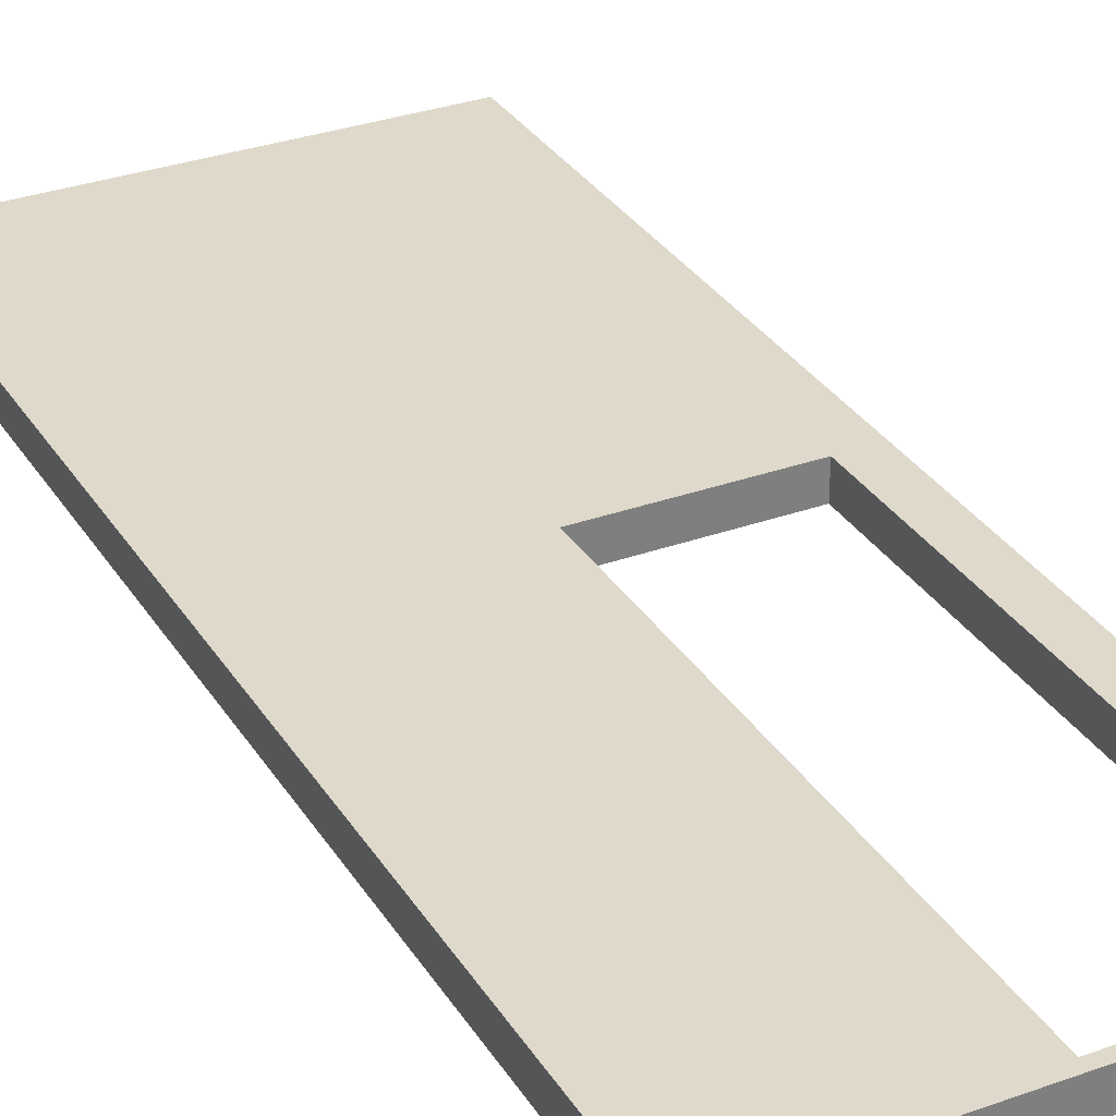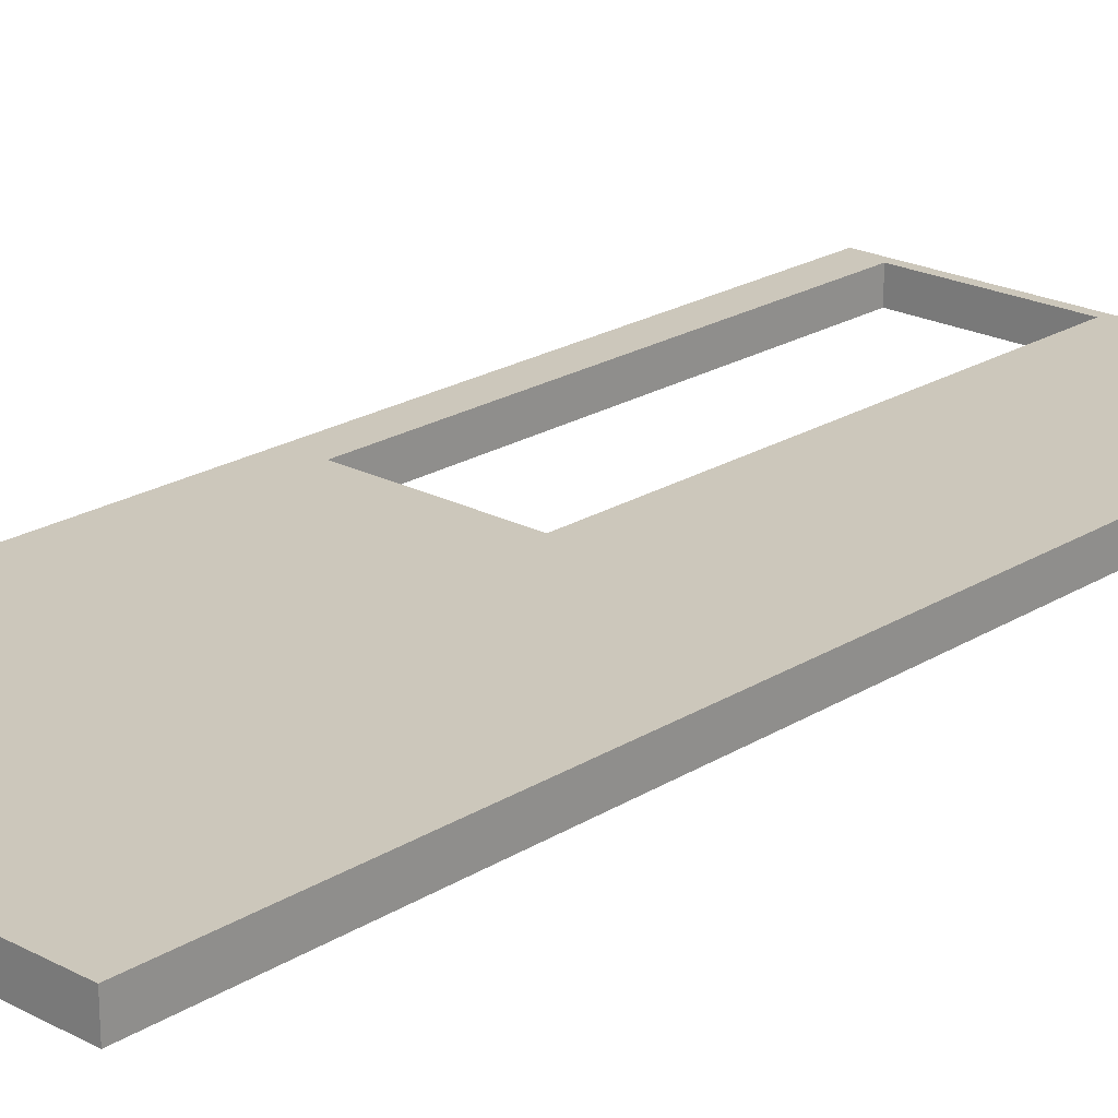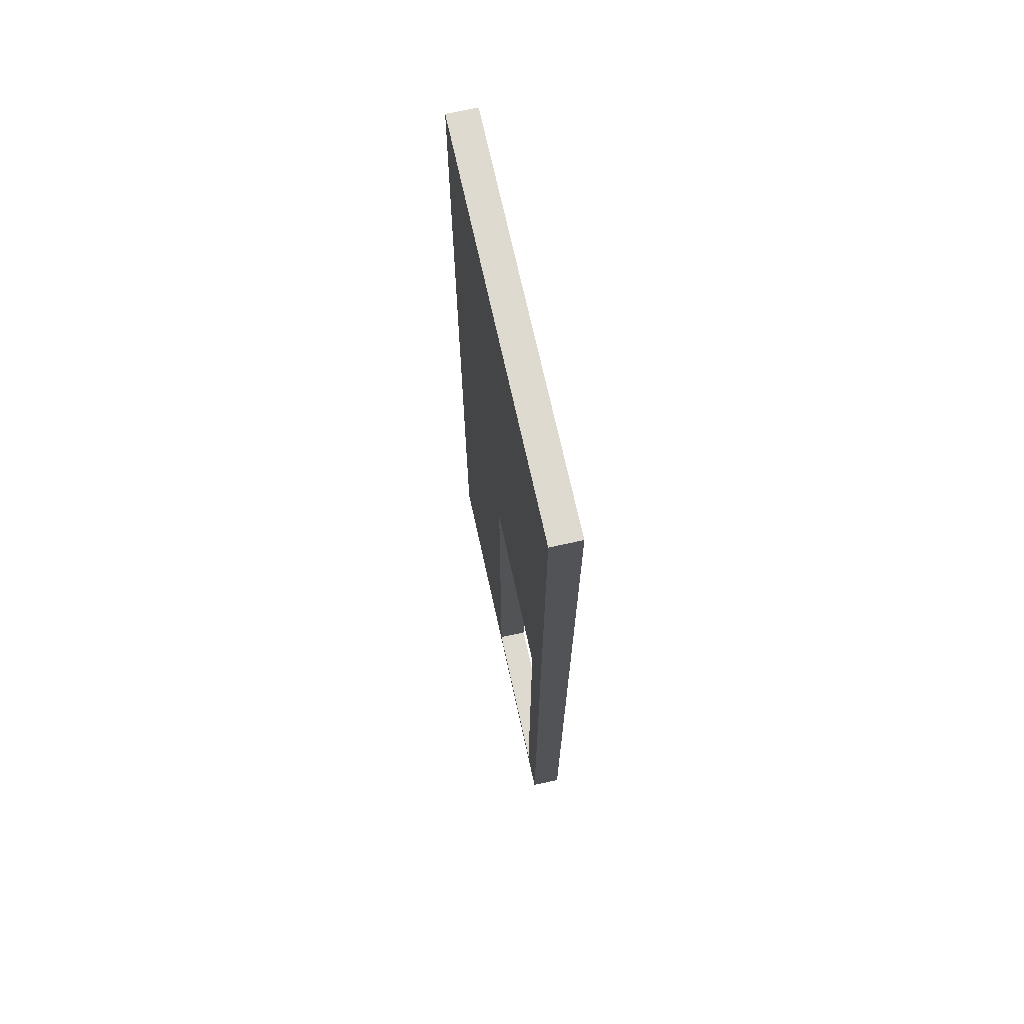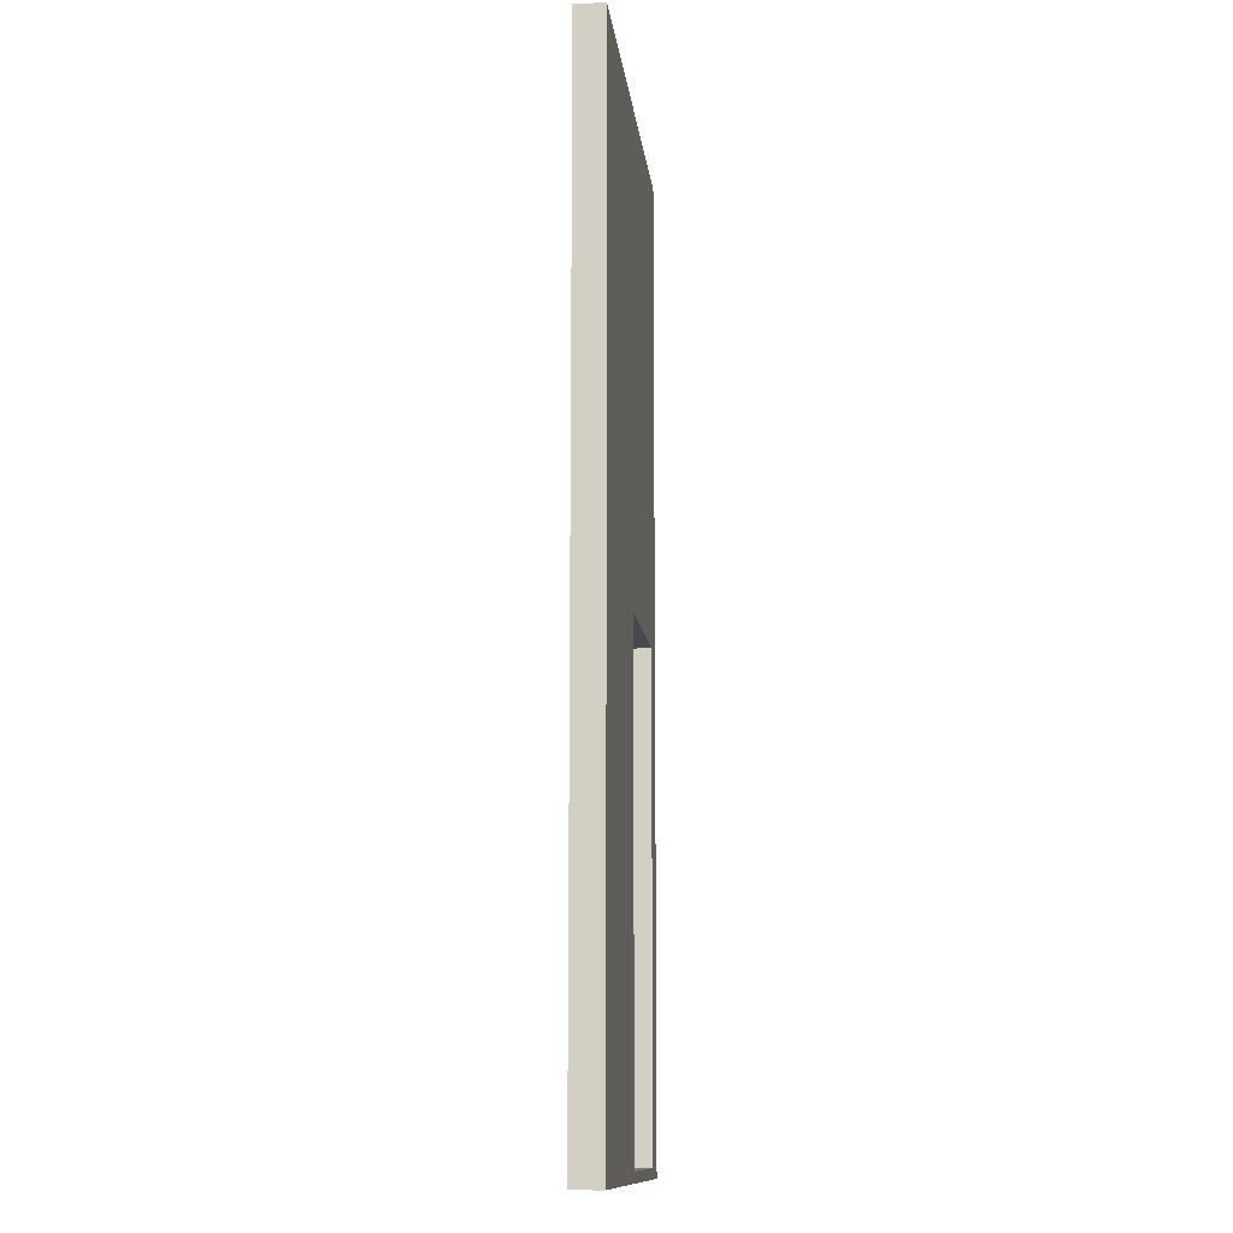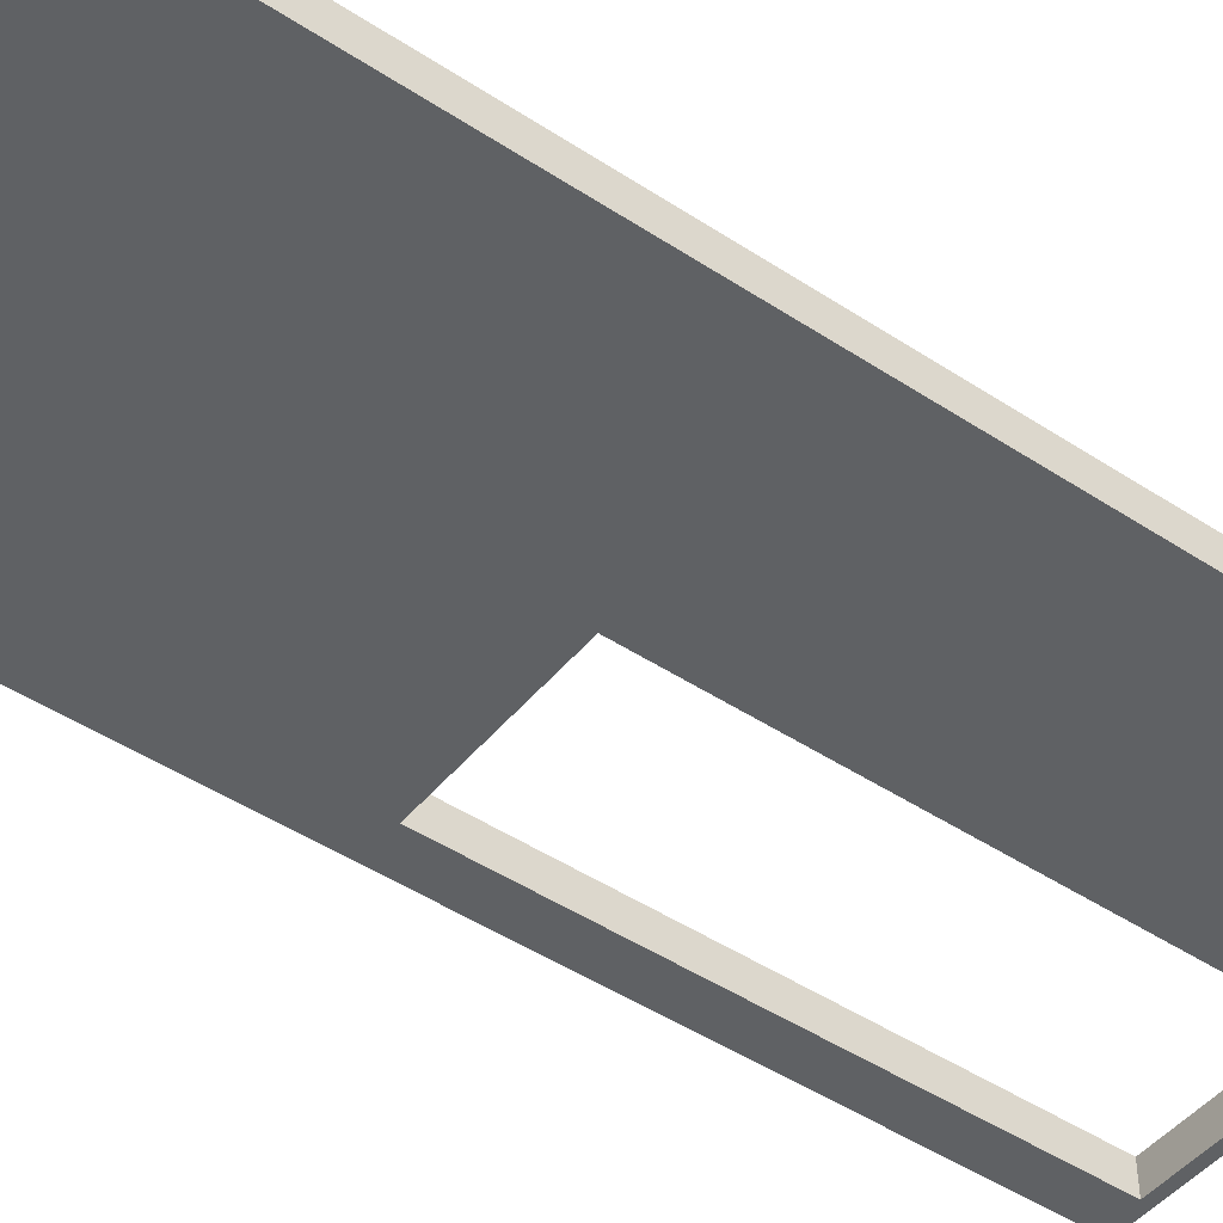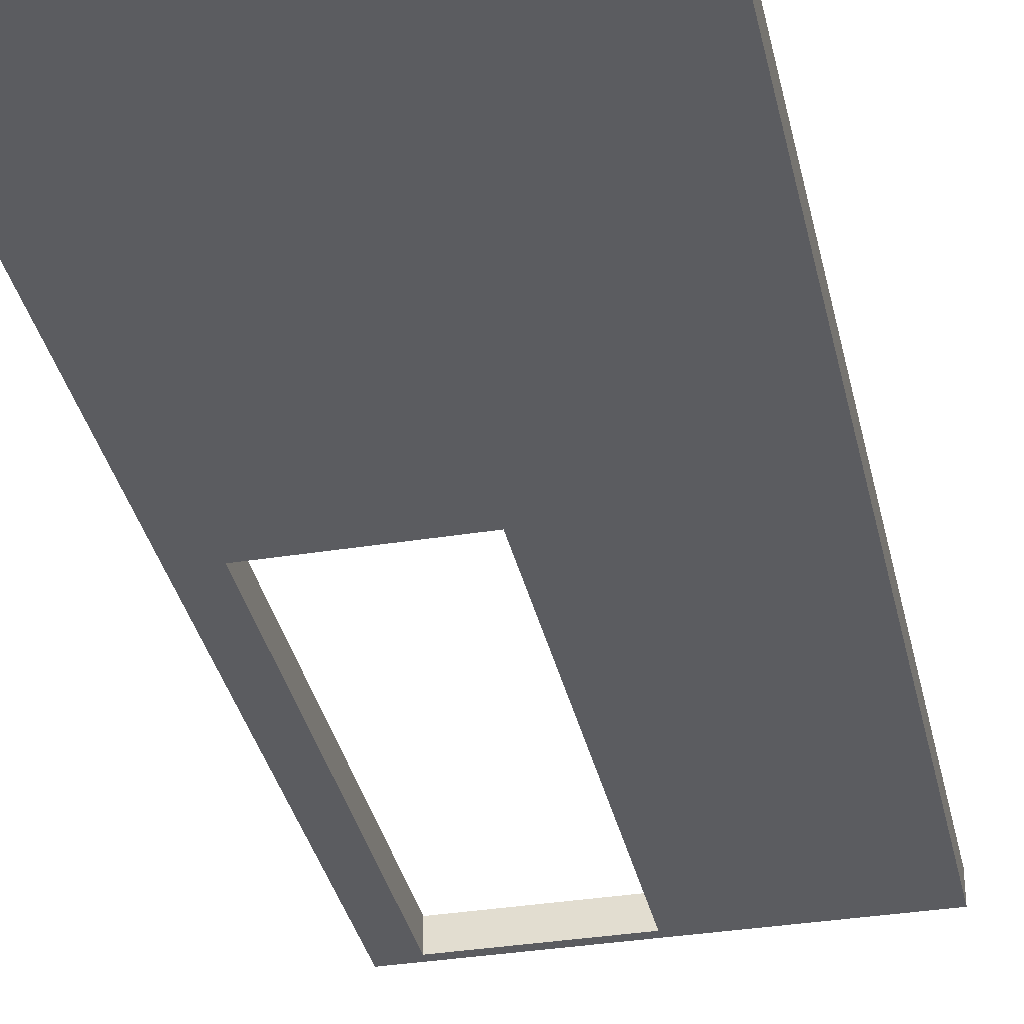
<metadata>
{"format":"obj","ext":"obj","renderer":"f3d","projection":"perspective","resolution":1024,"background":"white","views":[{"elev":31.7,"azim":153.1,"up":"+Y"},{"elev":21.6,"azim":42.6,"up":"+Y"},{"elev":70.9,"azim":-102.4,"up":"+Z"},{"elev":-12.5,"azim":96.5,"up":"+Z"},{"elev":-46.5,"azim":53.0,"up":"+Y"},{"elev":-34.7,"azim":12.2,"up":"+Y"}]}
</metadata>
<code>
g product-9726558b-5d3b-4dc6-9dbd-be7523365154-body
v 1.998e-15 -0.073 0
v 1.998e-15 0.073 0
v 1.998e-15 0.073 4.85
v 1.998e-15 -0.073 4.85
v 1.991 -0.073 0
v 1.991 0.073 0
v 1.991 0.073 4.85
v 1.991 -0.073 4.85
v 1.998e-15 -0.073 0
v 1.998e-15 0.073 0
v 1.991 0.073 0
v 1.991 -0.073 0
v 1.998e-15 -0.073 4.85
v 1.998e-15 0.073 4.85
v 1.991 0.073 4.85
v 1.991 -0.073 4.85
v 0.977 -0.073 0.05
v 0.977 0.073 0.05
v 0.977 0.073 2.45
v 0.977 -0.073 2.45
v 0.977 -0.073 2.45
v 0.977 0.073 2.45
v 0.177 0.073 2.45
v 0.177 -0.073 2.45
v 0.177 -0.073 2.45
v 0.177 0.073 2.45
v 0.177 0.073 0.05
v 0.177 -0.073 0.05
v 0.177 -0.073 0.05
v 0.177 0.073 0.05
v 0.977 0.073 0.05
v 0.977 -0.073 0.05
v 1.998e-15 -0.073 4.85
v 1.991 -0.073 4.85
v 1.998e-15 -0.073 0
v 1.991 -0.073 0
v 0.177 -0.073 0.05
v 0.977 -0.073 0.05
v 0.177 -0.073 2.45
v 0.977 -0.073 2.45
v 1.998e-15 0.073 4.85
v 1.991 0.073 4.85
v 1.998e-15 0.073 0
v 1.991 0.073 0
v 0.177 0.073 0.05
v 0.977 0.073 0.05
v 0.177 0.073 2.45
v 0.977 0.073 2.45
f 2 1 4
f 3 2 4
f 8 5 6
f 8 6 7
f 12 9 10
f 12 10 11
f 14 13 16
f 15 14 16
f 18 17 20
f 19 18 20
f 22 21 24
f 23 22 24
f 26 25 28
f 27 26 28
f 30 29 32
f 31 30 32
f 40 34 33
f 39 40 33
f 36 34 40
f 38 36 40
f 35 38 37
f 35 37 39
f 33 35 39
f 35 36 38
f 41 42 48
f 41 48 47
f 48 42 44
f 48 44 46
f 45 46 43
f 47 45 43
f 47 43 41
f 46 44 43

</code>
